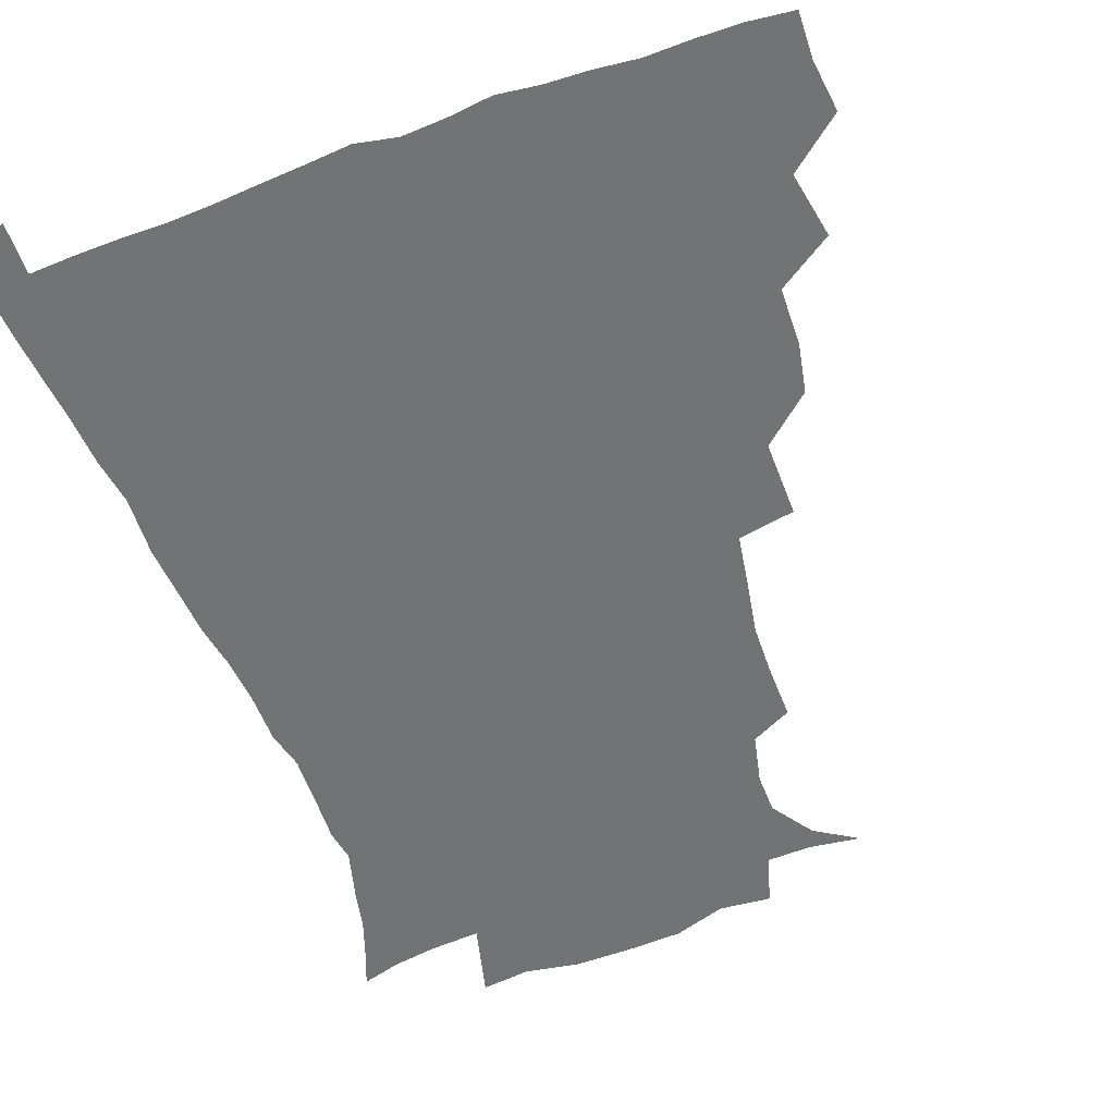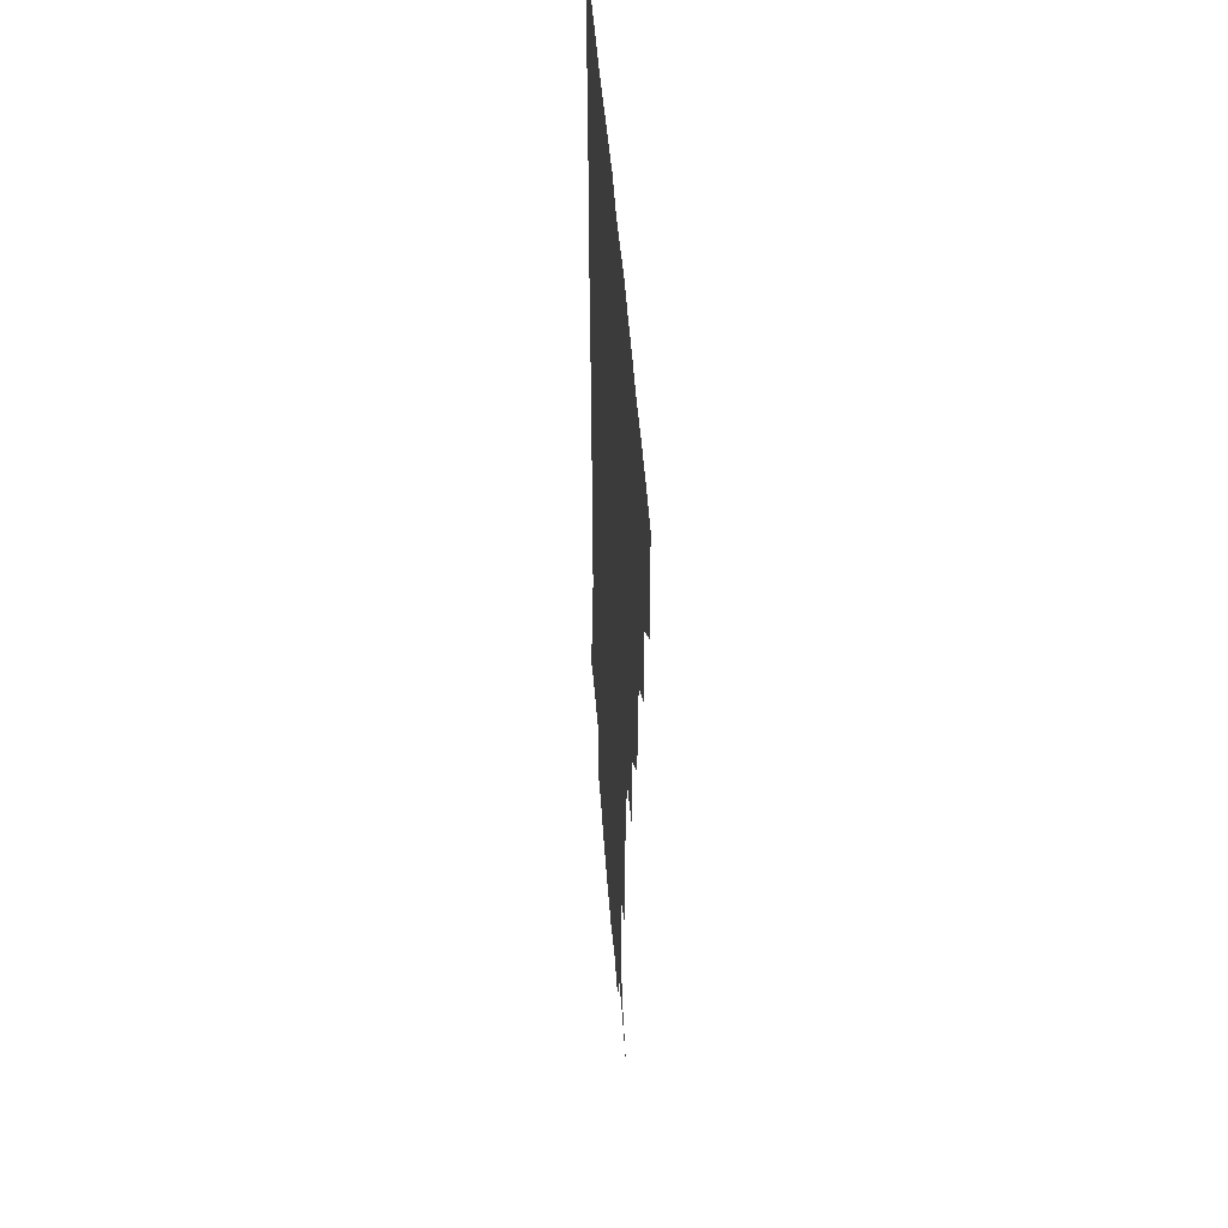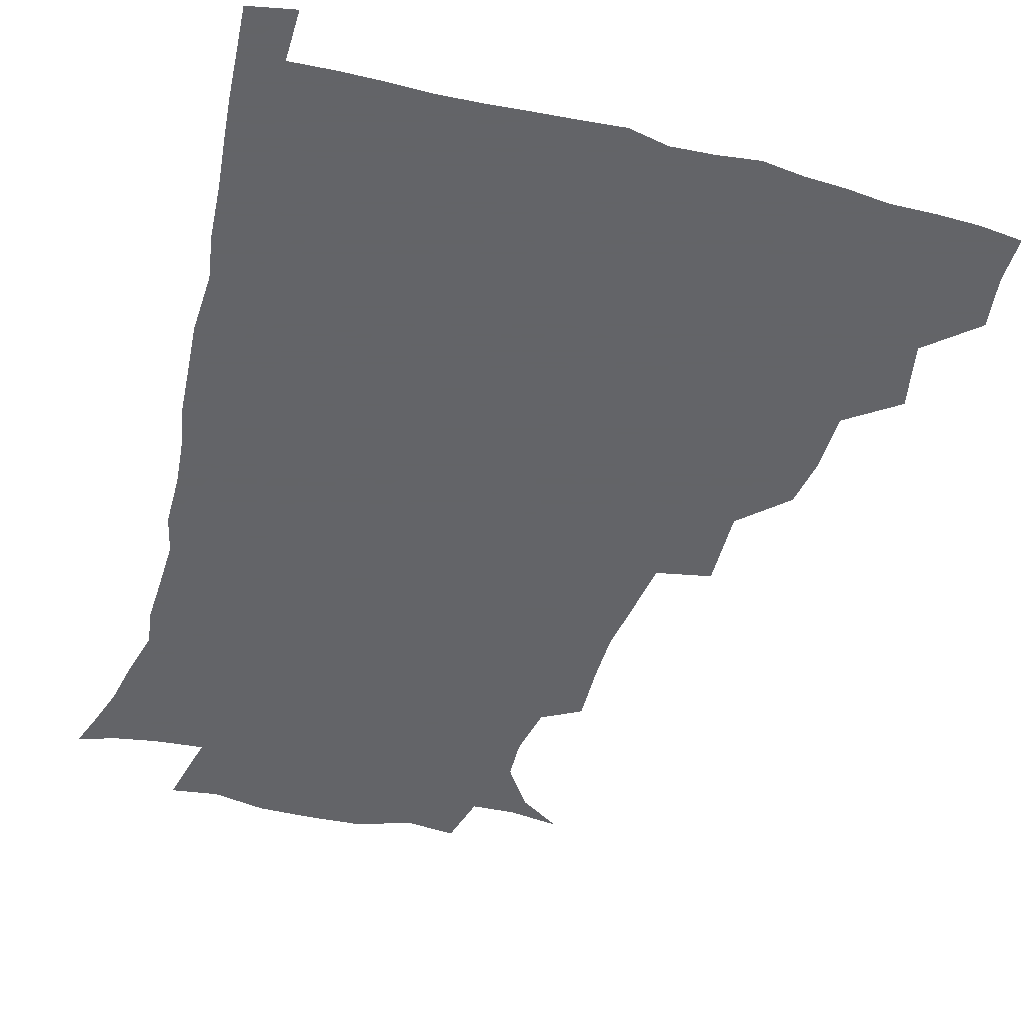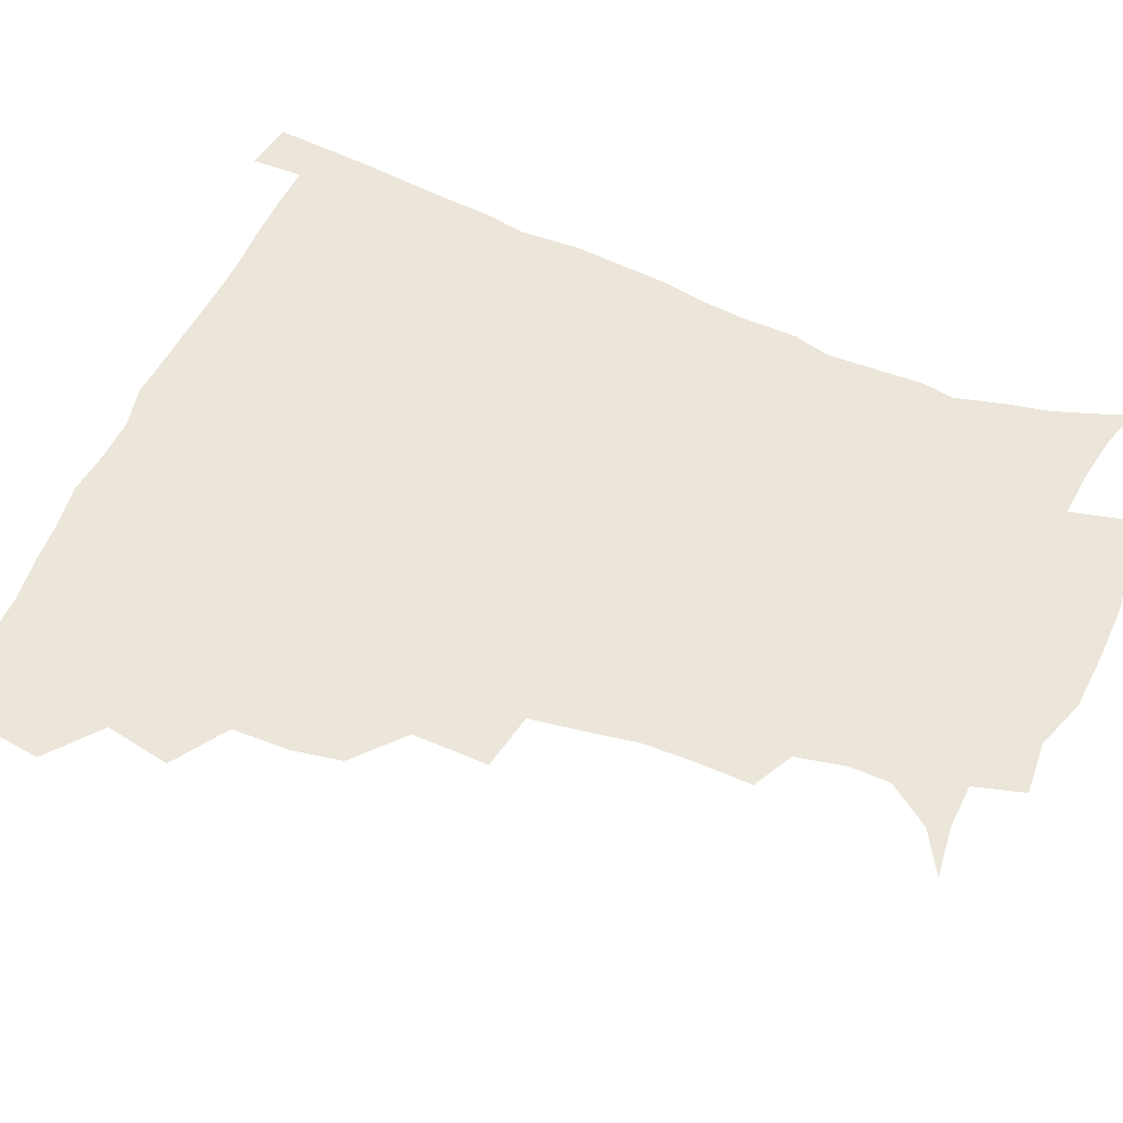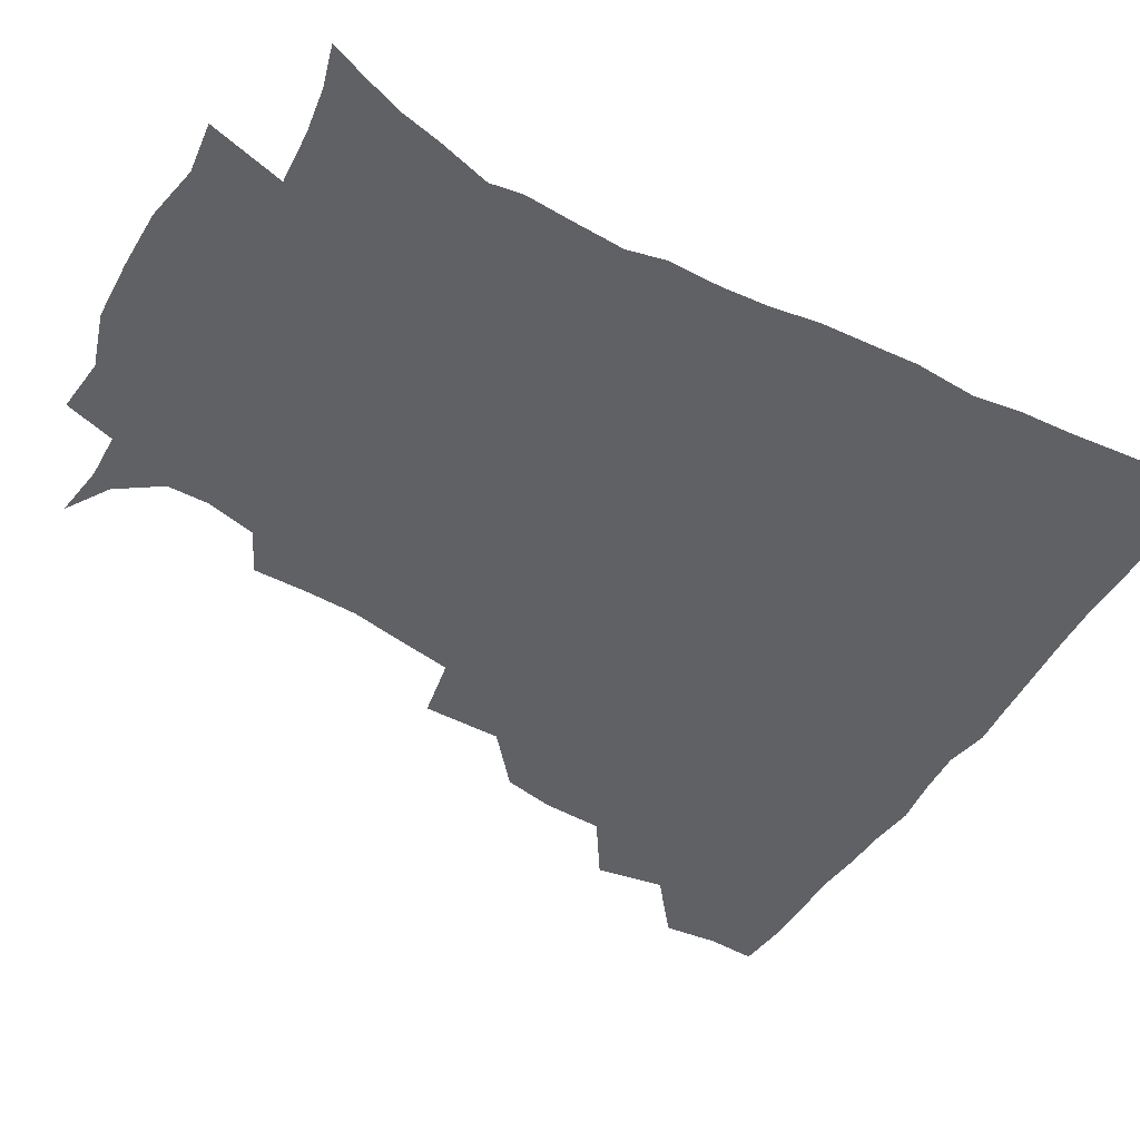
<metadata>
{"format":"obj","ext":"obj","renderer":"f3d","projection":"perspective","resolution":1024,"background":"white","views":[{"elev":-55.9,"azim":-159.7,"up":"+Z"},{"elev":44.3,"azim":-93.8,"up":"+Y"},{"elev":-51.3,"azim":164.6,"up":"+Z"},{"elev":56.7,"azim":-66.3,"up":"+Z"},{"elev":-48.5,"azim":59.4,"up":"+Z"}]}
</metadata>
<code>
v 435.5 402.1 0
v 437.5 419.6 0
v 436.9 435.2 0
v 449.3 365.4 0
v 453.3 387.6 0
v 452.4 403.7 0
v 453.2 419.9 0
v 451.9 436.9 0
v 471.6 316.8 0
v 468.3 333.4 0
v 467.7 353 0
v 470 374.3 0
v 469.4 390 0
v 468.7 405.3 0
v 468.2 420.3 0
v 467.1 437.2 0
v 487.9 276.4 0
v 488 302.3 0
v 486.9 325.8 0
v 485.7 342.7 0
v 485.9 360.8 0
v 485.3 376.3 0
v 484.6 391.2 0
v 483.9 405.9 0
v 483.1 420.8 0
v 482.4 436.8 0
v 513.5 201 0
v 513.7 219.8 0
v 513.2 237 0
v 510.6 251.3 0
v 507 272.7 0
v 503.9 292.7 0
v 502.3 311.5 0
v 500.2 327.1 0
v 499.9 344.2 0
v 500.4 362 0
v 500.1 377.4 0
v 499.4 391.9 0
v 498.8 406.2 0
v 498 420.5 0
v 497.1 438.4 0
v 506.5 140.1 0
v 520.9 149.1 0
v 530.7 163.4 0
v 530.9 177 0
v 527.1 193.9 0
v 527 215.8 0
v 525.8 232.5 0
v 524.1 248 0
v 521.6 264.7 0
v 519.4 282.8 0
v 518.1 300.9 0
v 517.9 319.1 0
v 517.2 334.3 0
v 515.5 348.2 0
v 515.8 364.4 0
v 514.9 378.2 0
v 514 392.3 0
v 513.2 406.7 0
v 512.5 421.2 0
v 511.6 439 0
v 524.1 142.3 0
v 535.6 155 0
v 541.2 172 0
v 540.1 188.3 0
v 538.4 204.2 0
v 539.2 225.8 0
v 537 239.3 0
v 535.4 254.3 0
v 533.9 271.3 0
v 532.1 286.2 0
v 531.6 304.7 0
v 531.1 319.2 0
v 531 335.8 0
v 530.2 350.1 0
v 529.9 364.5 0
v 530.2 379 0
v 528.6 392.8 0
v 528.1 406.9 0
v 527.1 422.4 0
v 525.9 440.8 0
v 539.1 141.6 0
v 550.9 163.4 0
v 552.5 180.8 0
v 551.1 195.1 0
v 551 213.4 0
v 550.8 231.1 0
v 549.2 244.7 0
v 548.4 260.9 0
v 546.6 274 0
v 545.6 289.6 0
v 544.7 304.1 0
v 545.1 321.8 0
v 545.1 336.9 0
v 544.4 350.7 0
v 544 364.5 0
v 544.3 379.1 0
v 543.7 392.7 0
v 543.4 406.3 0
v 542.2 421.6 0
v 540.8 438.9 0
v 544 124.6 0
v 557.6 148.1 0
v 562.9 166.5 0
v 563.8 185.2 0
v 563.5 200.7 0
v 563 216.9 0
v 562.7 232.6 0
v 561.3 247.1 0
v 560.6 262.3 0
v 559.9 277.2 0
v 559 291.7 0
v 559.7 309.1 0
v 558.6 321.8 0
v 559.2 338.6 0
v 558.6 351.2 0
v 559 365.8 0
v 558.5 379.2 0
v 557.8 392.8 0
v 557.6 406.6 0
v 556.9 421 0
v 555.5 438.1 0
v 561.7 126.1 0
v 572.4 149.9 0
v 575.7 170.4 0
v 575.9 185.5 0
v 575.5 202.2 0
v 574.1 220.1 0
v 575.7 236.6 0
v 573.9 248.9 0
v 573.6 264.3 0
v 573.2 278 0
v 572.6 292.5 0
v 572.8 310 0
v 573.1 324.8 0
v 572.9 338.2 0
v 572.8 351.8 0
v 573.3 366.6 0
v 572.6 379.5 0
v 572.7 393.1 0
v 571.9 407.1 0
v 571.1 421.6 0
v 569.4 440.8 0
v 579.2 120.1 0
v 586.7 151 0
v 587.9 170.4 0
v 588.3 187.4 0
v 588.2 204.8 0
v 587 217.5 0
v 586.1 239.6 0
v 586.9 251.3 0
v 587 264.7 0
v 586.6 279.8 0
v 586.3 294.1 0
v 586.3 310.4 0
v 586.5 325.1 0
v 586.9 338.4 0
v 586.8 351.6 0
v 587 366.2 0
v 587.1 379.6 0
v 587 393.2 0
v 586.8 406.9 0
v 585.4 422.6 0
v 583.7 439.6 0
v 599 119 0
v 600.8 150.5 0
v 600.7 170.6 0
v 600.7 188.8 0
v 600.5 205 0
v 601.2 217.9 0
v 600.2 232.5 0
v 599.8 247.1 0
v 599.2 265.3 0
v 599.6 280.6 0
v 599.6 294.9 0
v 599.7 310.4 0
v 600.2 323.6 0
v 600.5 339 0
v 600.9 352.4 0
v 601.3 366.4 0
v 601.6 379.9 0
v 601.5 393.5 0
v 601.1 407.6 0
v 600 422.7 0
v 598.3 438.5 0
v 618.2 118.7 0
v 615.2 150.3 0
v 614.2 168.8 0
v 613 187.7 0
v 612.6 203.8 0
v 613.1 220.4 0
v 612.4 235.3 0
v 612.4 251.7 0
v 612.5 264.9 0
v 612.3 280.6 0
v 612.8 294.8 0
v 613 309.1 0
v 613.7 324.5 0
v 614 338.1 0
v 614.6 352.9 0
v 615.2 366.7 0
v 615.8 380 0
v 616.5 393.6 0
v 616.7 407.1 0
v 615.6 421.9 0
v 613.8 437.3 0
v 636.3 121.8 0
v 630.7 147.1 0
v 627.1 168.9 0
v 625.9 185.5 0
v 624.7 203 0
v 624.6 220.3 0
v 624.5 235.3 0
v 624.6 249.5 0
v 625.1 264.9 0
v 625.5 278.3 0
v 625.7 293.4 0
v 626.4 306.9 0
v 626.2 325.2 0
v 627.3 337.9 0
v 627.9 353.1 0
v 629 365.8 0
v 629.8 379.7 0
v 630.4 393.4 0
v 630.9 407.2 0
v 631 421.2 0
v 629.7 436.4 0
v 652.8 119.5 0
v 646.4 145 0
v 641.7 164.3 0
v 638.2 184.4 0
v 636.8 201.2 0
v 636.1 218.2 0
v 636.7 232.2 0
v 637.9 244.2 0
v 636.7 263.3 0
v 637.9 276.7 0
v 638.2 291.6 0
v 640.3 303.4 0
v 639.9 320.7 0
v 640.9 335.1 0
v 640.8 351.9 0
v 642.5 364.8 0
v 643.5 380.8 0
v 644.4 393.4 0
v 645.1 407.1 0
v 645.6 421.1 0
v 644.7 436.5 0
v 663.7 143.6 0
v 655.1 163.7 0
v 651.6 180.2 0
v 649.4 196.9 0
v 648.1 213.5 0
v 648.1 229.1 0
v 649.2 242.6 0
v 649.8 257.1 0
v 650.2 272.9 0
v 651.5 286.6 0
v 652.1 303.2 0
v 652.9 318 0
v 654.9 331.1 0
v 655.2 347.1 0
v 656.1 362.5 0
v 656.6 379.2 0
v 658 393 0
v 659.4 406.8 0
v 660 421.1 0
v 660 436.2 0
v 678.4 141.1 0
v 670.8 157.9 0
v 665.5 174.6 0
v 662.8 189.9 0
v 660.8 205.7 0
v 660.6 221.3 0
v 660.8 236.2 0
v 661.7 250.8 0
v 663 265.7 0
v 663.3 282.4 0
v 664.6 297.4 0
v 667.5 310.3 0
v 667.3 328.1 0
v 667.6 344.9 0
v 669.3 359.9 0
v 670.7 375.3 0
v 672.4 390.5 0
v 673.6 406 0
v 674.7 420.5 0
v 675.4 435.3 0
v 675 452.9 0
v 691.8 137 0
v 687.1 149.2 0
v 682.5 162.7 0
v 679.7 175.6 0
v 674.8 193.8 0
v 676.6 204.7 0
v 675.8 220.6 0
v 675.1 237.7 0
v 678.2 250.6 0
v 678.1 268.2 0
v 679.5 284.5 0
v 682 299.2 0
v 683 315.9 0
v 684.2 332.3 0
v 683 352.9 0
v 685.4 368.6 0
v 686.5 387 0
v 688.1 403.9 0
v 689.4 419.5 0
v 690.3 434.7 0
v 691.2 449.8 0
f 5 6 1
f 1 6 2
f 6 7 2
f 2 7 3
f 7 8 3
f 11 12 4
f 4 12 5
f 12 13 5
f 5 13 6
f 13 14 6
f 6 14 7
f 14 15 7
f 7 15 8
f 15 16 8
f 18 19 9
f 9 19 10
f 19 20 10
f 10 20 11
f 20 21 11
f 11 21 12
f 21 22 12
f 12 22 13
f 22 23 13
f 13 23 14
f 23 24 14
f 14 24 15
f 24 25 15
f 15 25 16
f 25 26 16
f 31 32 17
f 17 32 18
f 32 33 18
f 18 33 19
f 33 34 19
f 19 34 20
f 34 35 20
f 20 35 21
f 35 36 21
f 21 36 22
f 36 37 22
f 22 37 23
f 37 38 23
f 23 38 24
f 38 39 24
f 24 39 25
f 39 40 25
f 25 40 26
f 40 41 26
f 46 47 27
f 27 47 28
f 47 48 28
f 28 48 29
f 48 49 29
f 29 49 30
f 49 50 30
f 30 50 31
f 50 51 31
f 31 51 32
f 51 52 32
f 32 52 33
f 52 53 33
f 33 53 34
f 53 54 34
f 34 54 35
f 54 55 35
f 35 55 36
f 55 56 36
f 36 56 37
f 56 57 37
f 37 57 38
f 57 58 38
f 38 58 39
f 58 59 39
f 39 59 40
f 59 60 40
f 40 60 41
f 60 61 41
f 42 62 43
f 62 63 43
f 43 63 44
f 63 64 44
f 44 64 45
f 64 65 45
f 45 65 46
f 65 66 46
f 46 66 47
f 66 67 47
f 47 67 48
f 67 68 48
f 48 68 49
f 68 69 49
f 49 69 50
f 69 70 50
f 50 70 51
f 70 71 51
f 51 71 52
f 71 72 52
f 52 72 53
f 72 73 53
f 53 73 54
f 73 74 54
f 54 74 55
f 74 75 55
f 55 75 56
f 75 76 56
f 56 76 57
f 76 77 57
f 57 77 58
f 77 78 58
f 58 78 59
f 78 79 59
f 59 79 60
f 79 80 60
f 60 80 61
f 80 81 61
f 62 82 63
f 82 83 63
f 63 83 64
f 83 84 64
f 64 84 65
f 84 85 65
f 65 85 66
f 85 86 66
f 66 86 67
f 86 87 67
f 67 87 68
f 87 88 68
f 68 88 69
f 88 89 69
f 69 89 70
f 89 90 70
f 70 90 71
f 90 91 71
f 71 91 72
f 91 92 72
f 72 92 73
f 92 93 73
f 73 93 74
f 93 94 74
f 74 94 75
f 94 95 75
f 75 95 76
f 95 96 76
f 76 96 77
f 96 97 77
f 77 97 78
f 97 98 78
f 78 98 79
f 98 99 79
f 79 99 80
f 99 100 80
f 80 100 81
f 100 101 81
f 102 103 82
f 82 103 83
f 103 104 83
f 83 104 84
f 104 105 84
f 84 105 85
f 105 106 85
f 85 106 86
f 106 107 86
f 86 107 87
f 107 108 87
f 87 108 88
f 108 109 88
f 88 109 89
f 109 110 89
f 89 110 90
f 110 111 90
f 90 111 91
f 111 112 91
f 91 112 92
f 112 113 92
f 92 113 93
f 113 114 93
f 93 114 94
f 114 115 94
f 94 115 95
f 115 116 95
f 95 116 96
f 116 117 96
f 96 117 97
f 117 118 97
f 97 118 98
f 118 119 98
f 98 119 99
f 119 120 99
f 99 120 100
f 120 121 100
f 100 121 101
f 121 122 101
f 102 123 103
f 123 124 103
f 103 124 104
f 124 125 104
f 104 125 105
f 125 126 105
f 105 126 106
f 126 127 106
f 106 127 107
f 127 128 107
f 107 128 108
f 128 129 108
f 108 129 109
f 129 130 109
f 109 130 110
f 130 131 110
f 110 131 111
f 131 132 111
f 111 132 112
f 132 133 112
f 112 133 113
f 133 134 113
f 113 134 114
f 134 135 114
f 114 135 115
f 135 136 115
f 115 136 116
f 136 137 116
f 116 137 117
f 137 138 117
f 117 138 118
f 138 139 118
f 118 139 119
f 139 140 119
f 119 140 120
f 140 141 120
f 120 141 121
f 141 142 121
f 121 142 122
f 142 143 122
f 123 144 124
f 144 145 124
f 124 145 125
f 145 146 125
f 125 146 126
f 146 147 126
f 126 147 127
f 147 148 127
f 127 148 128
f 148 149 128
f 128 149 129
f 149 150 129
f 129 150 130
f 150 151 130
f 130 151 131
f 151 152 131
f 131 152 132
f 152 153 132
f 132 153 133
f 153 154 133
f 133 154 134
f 154 155 134
f 134 155 135
f 155 156 135
f 135 156 136
f 156 157 136
f 136 157 137
f 157 158 137
f 137 158 138
f 158 159 138
f 138 159 139
f 159 160 139
f 139 160 140
f 160 161 140
f 140 161 141
f 161 162 141
f 141 162 142
f 162 163 142
f 142 163 143
f 163 164 143
f 144 165 145
f 165 166 145
f 145 166 146
f 166 167 146
f 146 167 147
f 167 168 147
f 147 168 148
f 168 169 148
f 148 169 149
f 169 170 149
f 149 170 150
f 170 171 150
f 150 171 151
f 171 172 151
f 151 172 152
f 172 173 152
f 152 173 153
f 173 174 153
f 153 174 154
f 174 175 154
f 154 175 155
f 175 176 155
f 155 176 156
f 176 177 156
f 156 177 157
f 177 178 157
f 157 178 158
f 178 179 158
f 158 179 159
f 179 180 159
f 159 180 160
f 180 181 160
f 160 181 161
f 181 182 161
f 161 182 162
f 182 183 162
f 162 183 163
f 183 184 163
f 163 184 164
f 184 185 164
f 165 186 166
f 186 187 166
f 166 187 167
f 187 188 167
f 167 188 168
f 188 189 168
f 168 189 169
f 189 190 169
f 169 190 170
f 190 191 170
f 170 191 171
f 191 192 171
f 171 192 172
f 192 193 172
f 172 193 173
f 193 194 173
f 173 194 174
f 194 195 174
f 174 195 175
f 195 196 175
f 175 196 176
f 196 197 176
f 176 197 177
f 197 198 177
f 177 198 178
f 198 199 178
f 178 199 179
f 199 200 179
f 179 200 180
f 200 201 180
f 180 201 181
f 201 202 181
f 181 202 182
f 202 203 182
f 182 203 183
f 203 204 183
f 183 204 184
f 204 205 184
f 184 205 185
f 205 206 185
f 186 207 187
f 207 208 187
f 187 208 188
f 208 209 188
f 188 209 189
f 209 210 189
f 189 210 190
f 210 211 190
f 190 211 191
f 211 212 191
f 191 212 192
f 212 213 192
f 192 213 193
f 213 214 193
f 193 214 194
f 214 215 194
f 194 215 195
f 215 216 195
f 195 216 196
f 216 217 196
f 196 217 197
f 217 218 197
f 197 218 198
f 218 219 198
f 198 219 199
f 219 220 199
f 199 220 200
f 220 221 200
f 200 221 201
f 221 222 201
f 201 222 202
f 222 223 202
f 202 223 203
f 223 224 203
f 203 224 204
f 224 225 204
f 204 225 205
f 225 226 205
f 205 226 206
f 226 227 206
f 207 228 208
f 228 229 208
f 208 229 209
f 229 230 209
f 209 230 210
f 230 231 210
f 210 231 211
f 231 232 211
f 211 232 212
f 232 233 212
f 212 233 213
f 233 234 213
f 213 234 214
f 234 235 214
f 214 235 215
f 235 236 215
f 215 236 216
f 236 237 216
f 216 237 217
f 237 238 217
f 217 238 218
f 238 239 218
f 218 239 219
f 239 240 219
f 219 240 220
f 240 241 220
f 220 241 221
f 241 242 221
f 221 242 222
f 242 243 222
f 222 243 223
f 243 244 223
f 223 244 224
f 244 245 224
f 224 245 225
f 245 246 225
f 225 246 226
f 246 247 226
f 226 247 227
f 247 248 227
f 229 249 230
f 249 250 230
f 230 250 231
f 250 251 231
f 231 251 232
f 251 252 232
f 232 252 233
f 252 253 233
f 233 253 234
f 253 254 234
f 234 254 235
f 254 255 235
f 235 255 236
f 255 256 236
f 236 256 237
f 256 257 237
f 237 257 238
f 257 258 238
f 238 258 239
f 258 259 239
f 239 259 240
f 259 260 240
f 240 260 241
f 260 261 241
f 241 261 242
f 261 262 242
f 242 262 243
f 262 263 243
f 243 263 244
f 263 264 244
f 244 264 245
f 264 265 245
f 245 265 246
f 265 266 246
f 246 266 247
f 266 267 247
f 247 267 248
f 267 268 248
f 249 269 250
f 269 270 250
f 250 270 251
f 270 271 251
f 251 271 252
f 271 272 252
f 252 272 253
f 272 273 253
f 253 273 254
f 273 274 254
f 254 274 255
f 274 275 255
f 255 275 256
f 275 276 256
f 256 276 257
f 276 277 257
f 257 277 258
f 277 278 258
f 258 278 259
f 278 279 259
f 259 279 260
f 279 280 260
f 260 280 261
f 280 281 261
f 261 281 262
f 281 282 262
f 262 282 263
f 282 283 263
f 263 283 264
f 283 284 264
f 264 284 265
f 284 285 265
f 265 285 266
f 285 286 266
f 266 286 267
f 286 287 267
f 267 287 268
f 287 288 268
f 269 290 270
f 290 291 270
f 270 291 271
f 291 292 271
f 271 292 272
f 292 293 272
f 272 293 273
f 293 294 273
f 273 294 274
f 294 295 274
f 274 295 275
f 295 296 275
f 275 296 276
f 296 297 276
f 276 297 277
f 297 298 277
f 277 298 278
f 298 299 278
f 278 299 279
f 299 300 279
f 279 300 280
f 300 301 280
f 280 301 281
f 301 302 281
f 281 302 282
f 302 303 282
f 282 303 283
f 303 304 283
f 283 304 284
f 304 305 284
f 284 305 285
f 305 306 285
f 285 306 286
f 306 307 286
f 286 307 287
f 307 308 287
f 287 308 288
f 308 309 288
f 288 309 289
f 309 310 289

</code>
